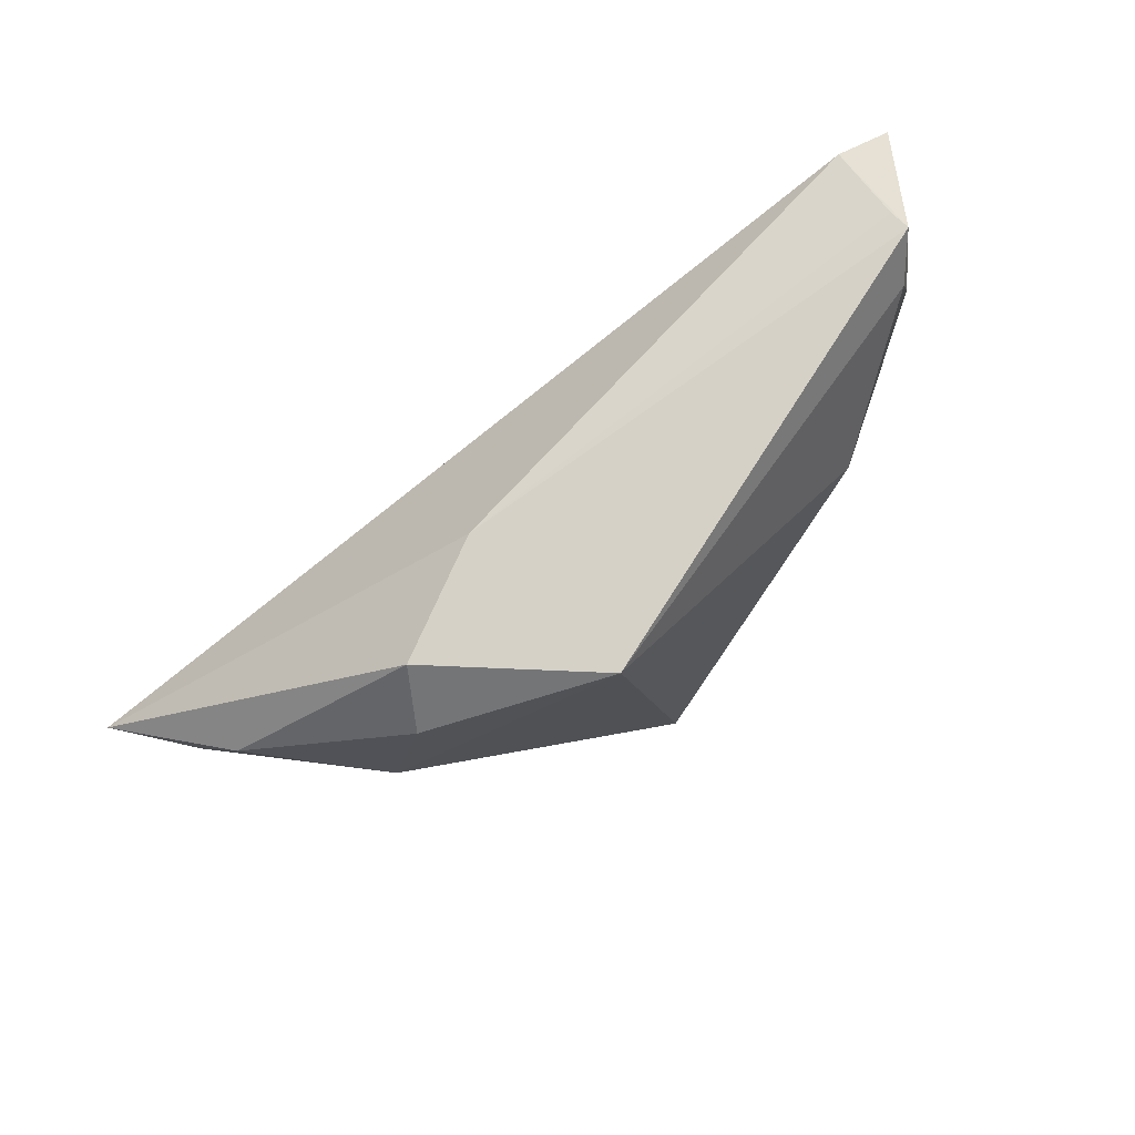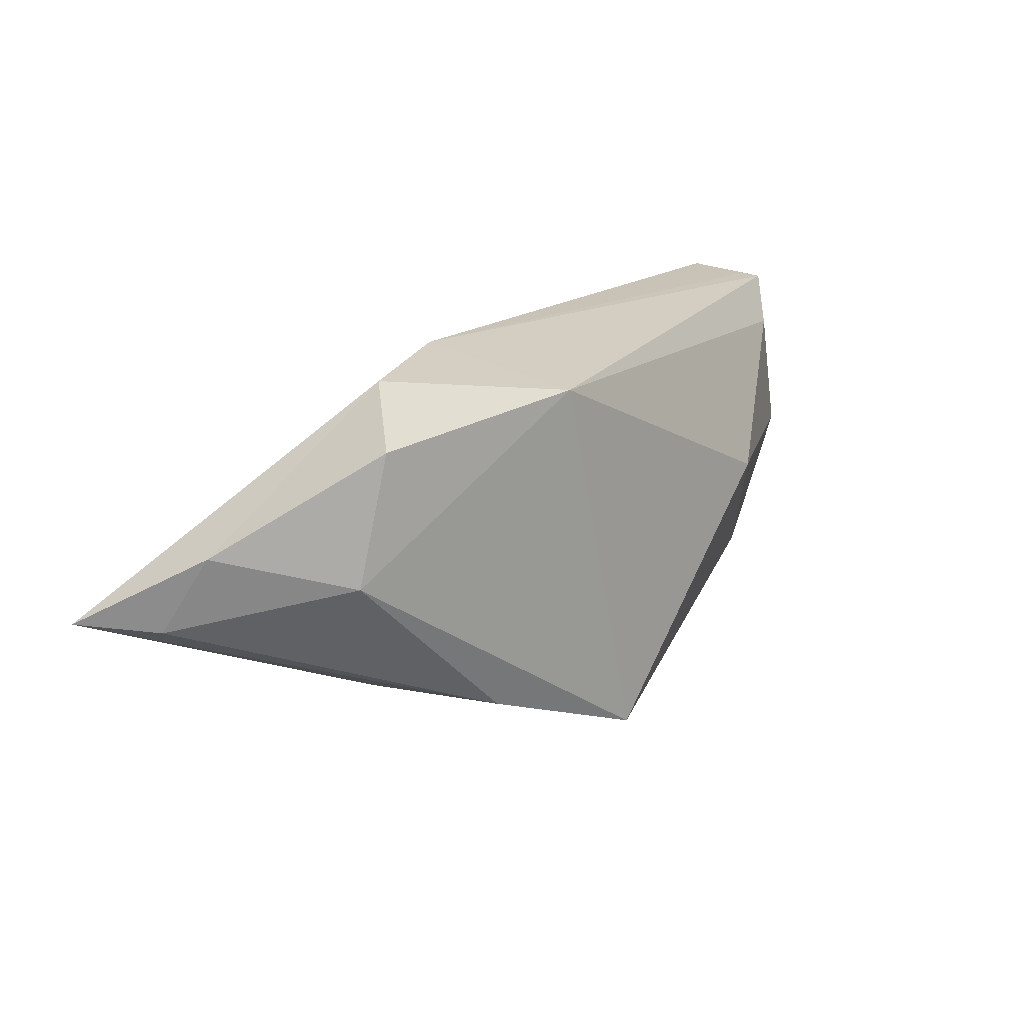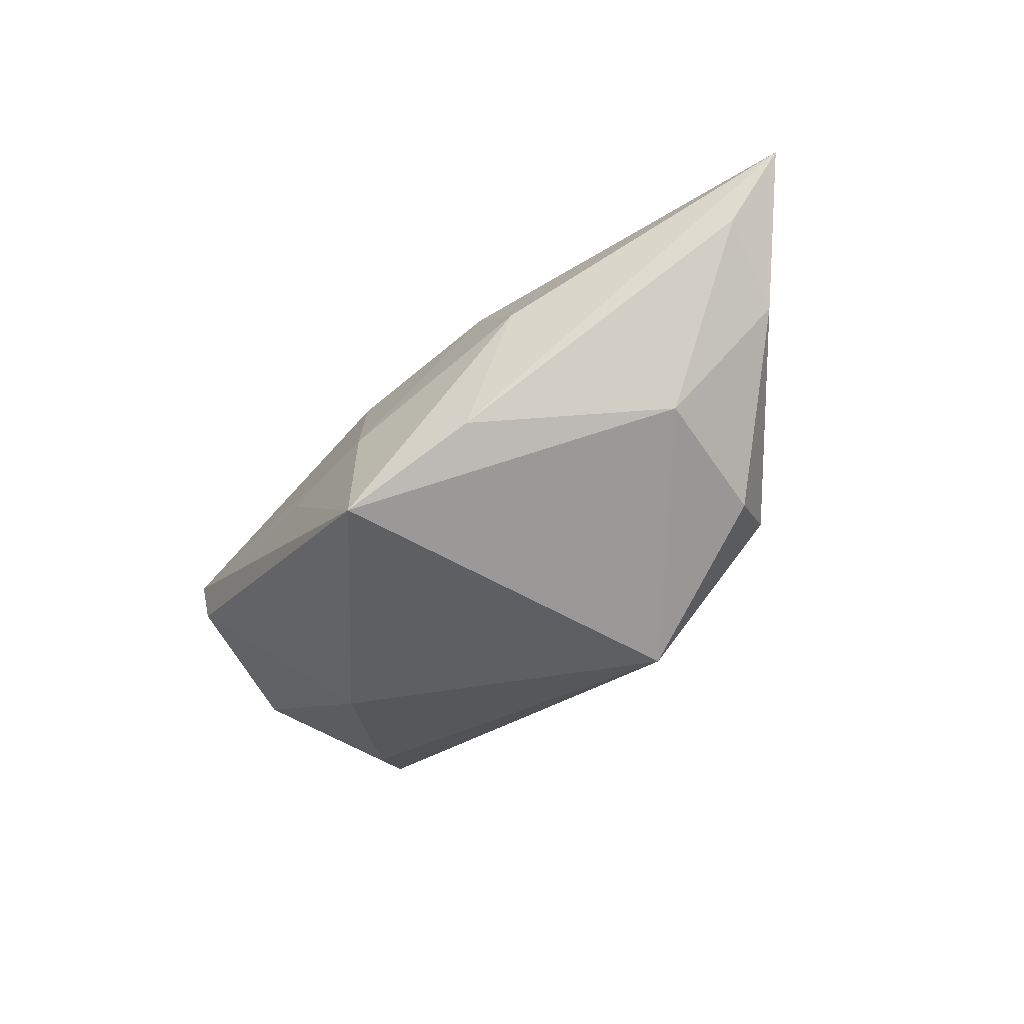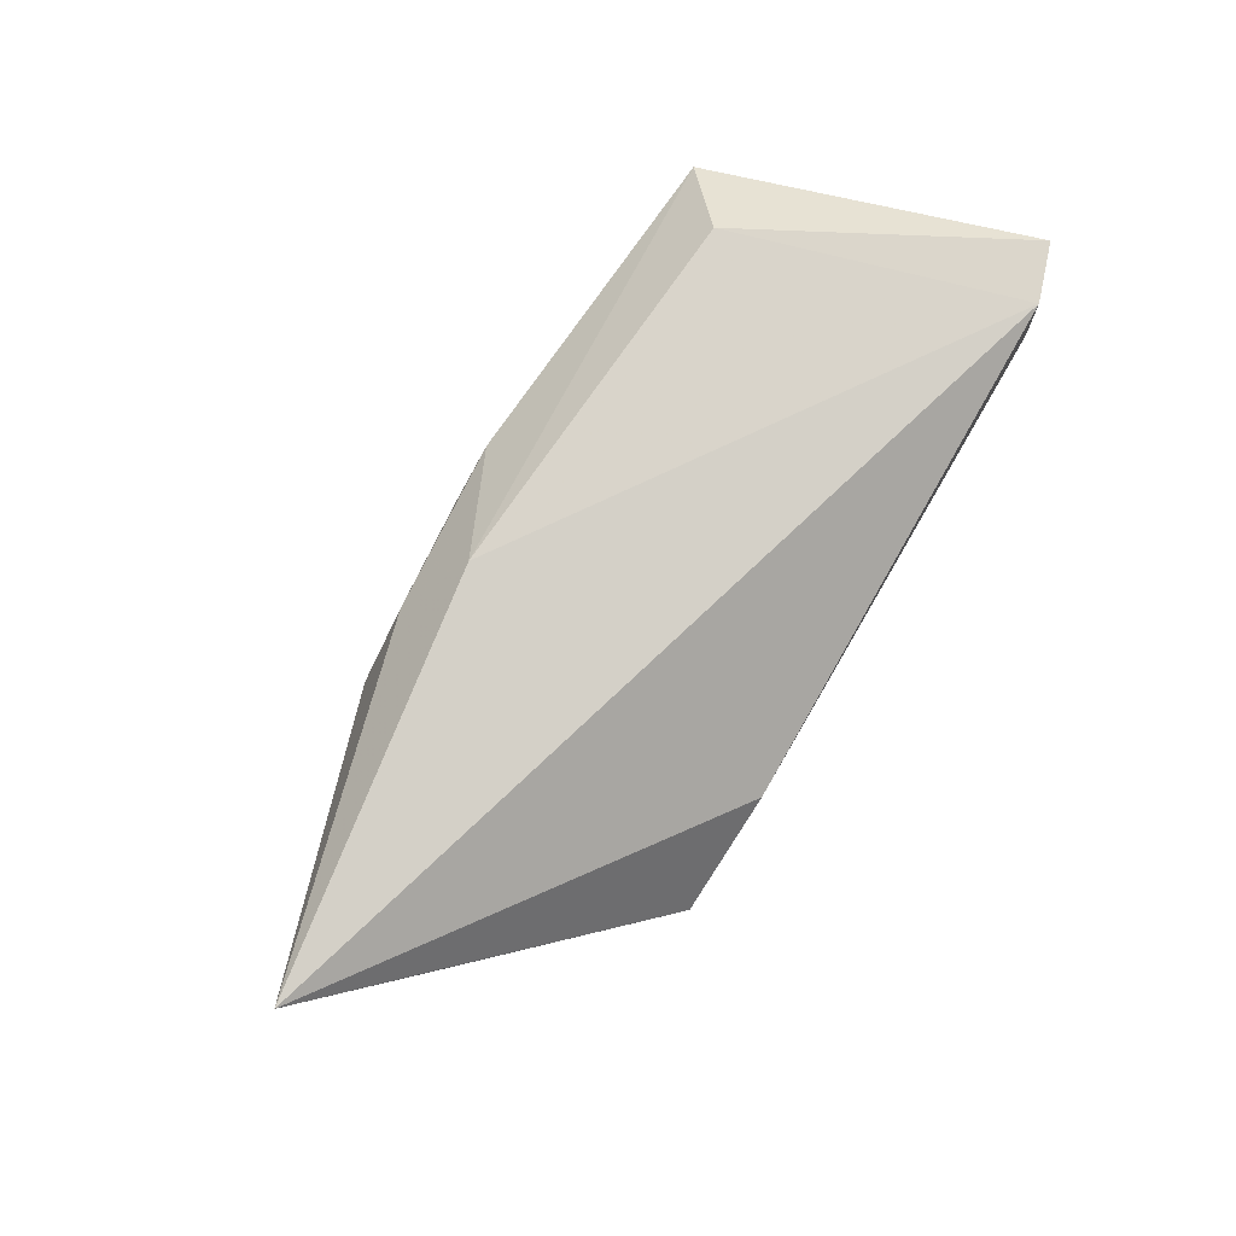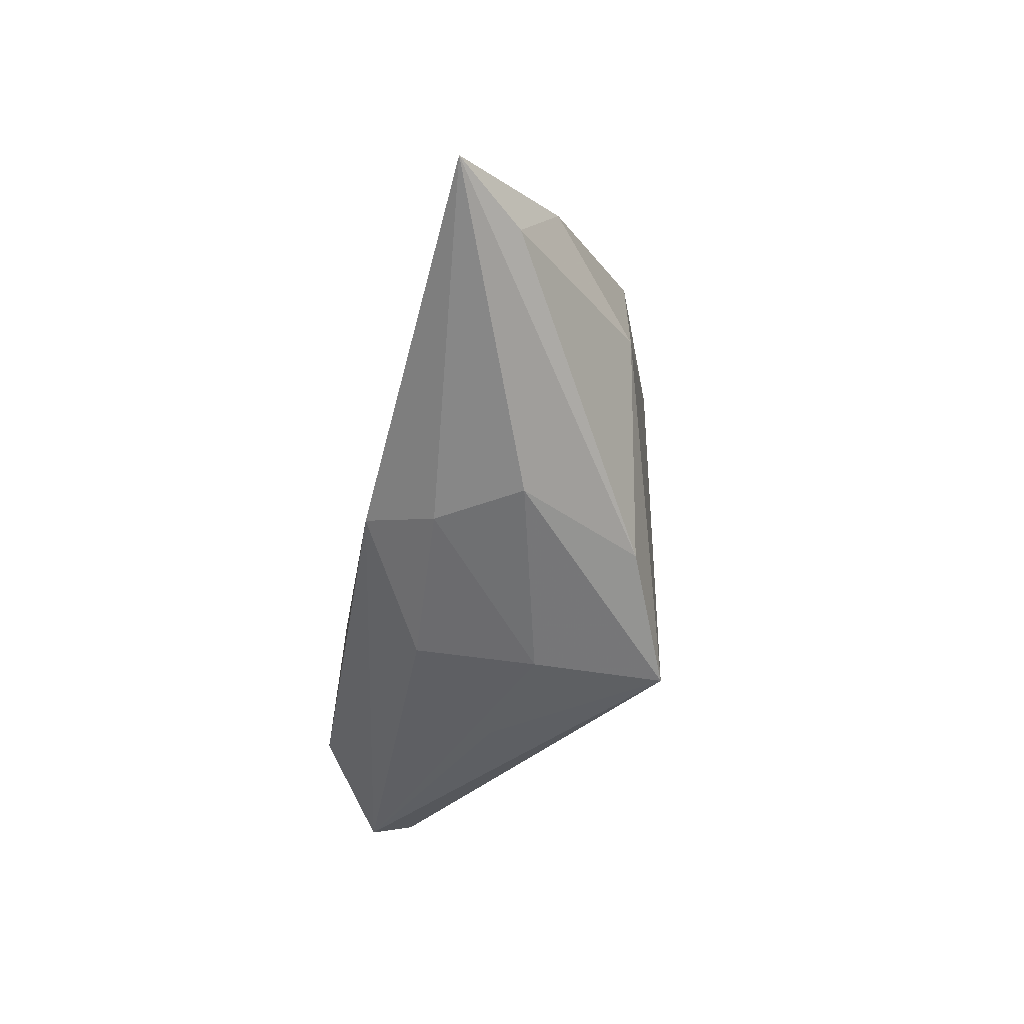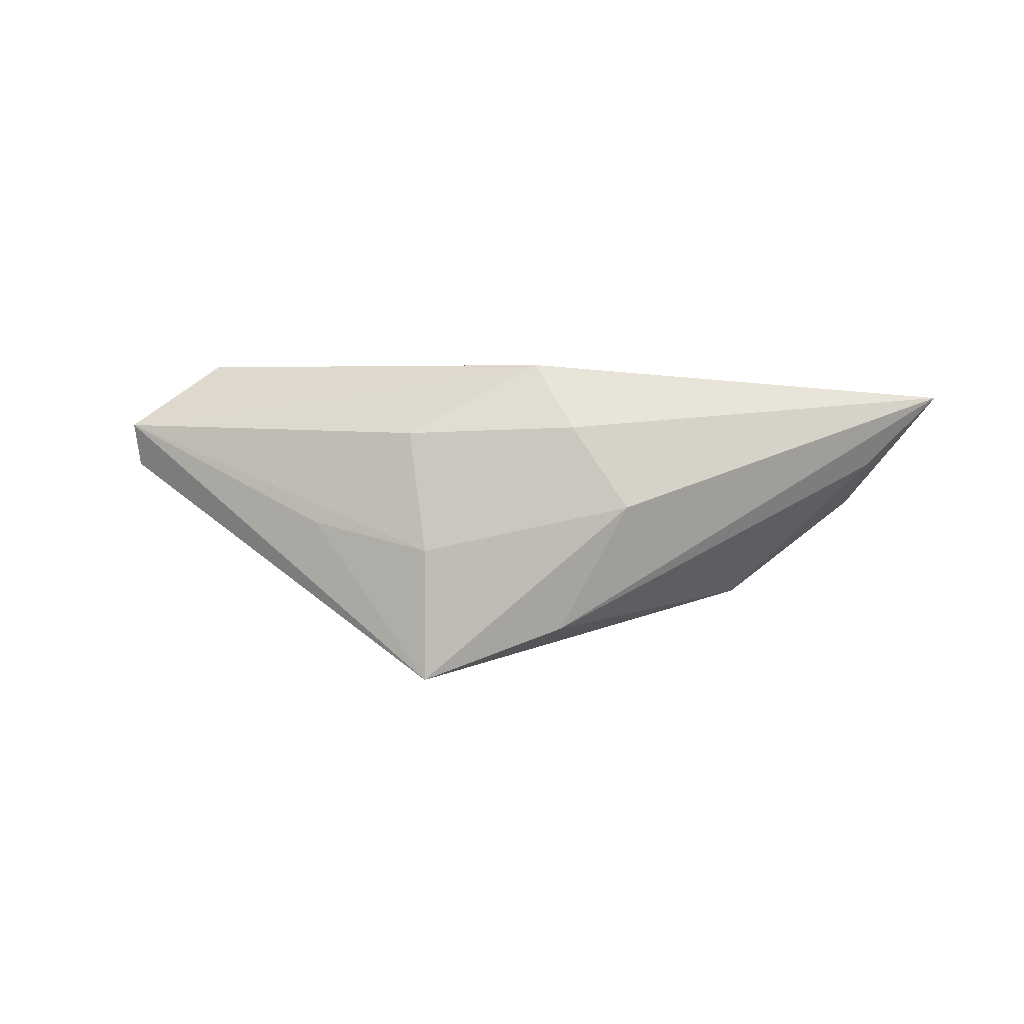
<metadata>
{"format":"obj","ext":"obj","renderer":"f3d","projection":"perspective","resolution":1024,"background":"white","views":[{"elev":74.6,"azim":146.6,"up":"+Y"},{"elev":19.5,"azim":142.6,"up":"+Y"},{"elev":-55.2,"azim":46.4,"up":"+Z"},{"elev":73.9,"azim":120.3,"up":"+Z"},{"elev":-48.7,"azim":80.4,"up":"+Y"},{"elev":3.5,"azim":17.4,"up":"+Z"}]}
</metadata>
<code>
v 0.002191 -0.02607 -0.006421
v 0.01956 -0.02151 -0.0167
v -0.03479 -0.01179 0.01826
v 0.02104 -0.02084 0.009927
v -0.0475 0.02505 0.004301
v 0.05374 0.002476 -0.0005783
v -0.01426 -0.02412 -0.003083
v -0.0515 0.001515 0.00386
v -0.04418 -0.01792 0.004368
v -0.04686 0.02513 0.007012
v 0.02872 -0.02214 -0.0004432
v 0.03466 0.0164 -0.01374
v 0.01167 0.02253 -0.02188
v 0.01423 -0.01524 0.01826
v 0.03171 0.02398 -0.007826
v -0.05343 0.01734 0.01353
v 0.0175 0.02513 0.001078
v -0.03083 0.001556 -0.01194
v -0.001084 -0.02281 0.009097
v 0.03866 -0.001432 -0.013
v 0.0665 -0.008015 0.01378
v -0.05093 0.01609 0.007052
v -0.04487 0.01906 -7.25e-06
v -0.05382 0.02262 0.01675
v 0.002252 -0.02643 -0.0236
v -0.04427 -0.01962 0.009965
v -0.04603 0.02513 0.0168
v 0.05788 -0.008534 0.004955
f 20 25 13
f 13 25 18
f 24 26 3
f 15 17 21
f 13 17 15
f 25 20 2
f 16 26 24
f 25 26 9
f 9 18 25
f 14 4 21
f 14 3 26
f 6 15 21
f 21 17 27
f 27 14 21
f 24 3 27
f 3 14 27
f 13 18 23
f 21 2 28
f 28 2 20
f 28 6 21
f 20 6 28
f 25 2 11
f 11 1 25
f 4 1 11
f 21 4 11
f 11 2 21
f 26 16 8
f 8 9 26
f 18 9 8
f 8 23 18
f 7 26 25
f 25 1 7
f 7 1 26
f 26 1 19
f 19 1 4
f 19 14 26
f 4 14 19
f 12 6 20
f 15 6 12
f 12 20 13
f 13 15 12
f 10 27 17
f 23 8 5
f 24 27 5
f 27 10 5
f 13 23 5
f 5 17 13
f 5 10 17
f 22 16 24
f 24 5 22
f 22 8 16
f 22 5 8

</code>
